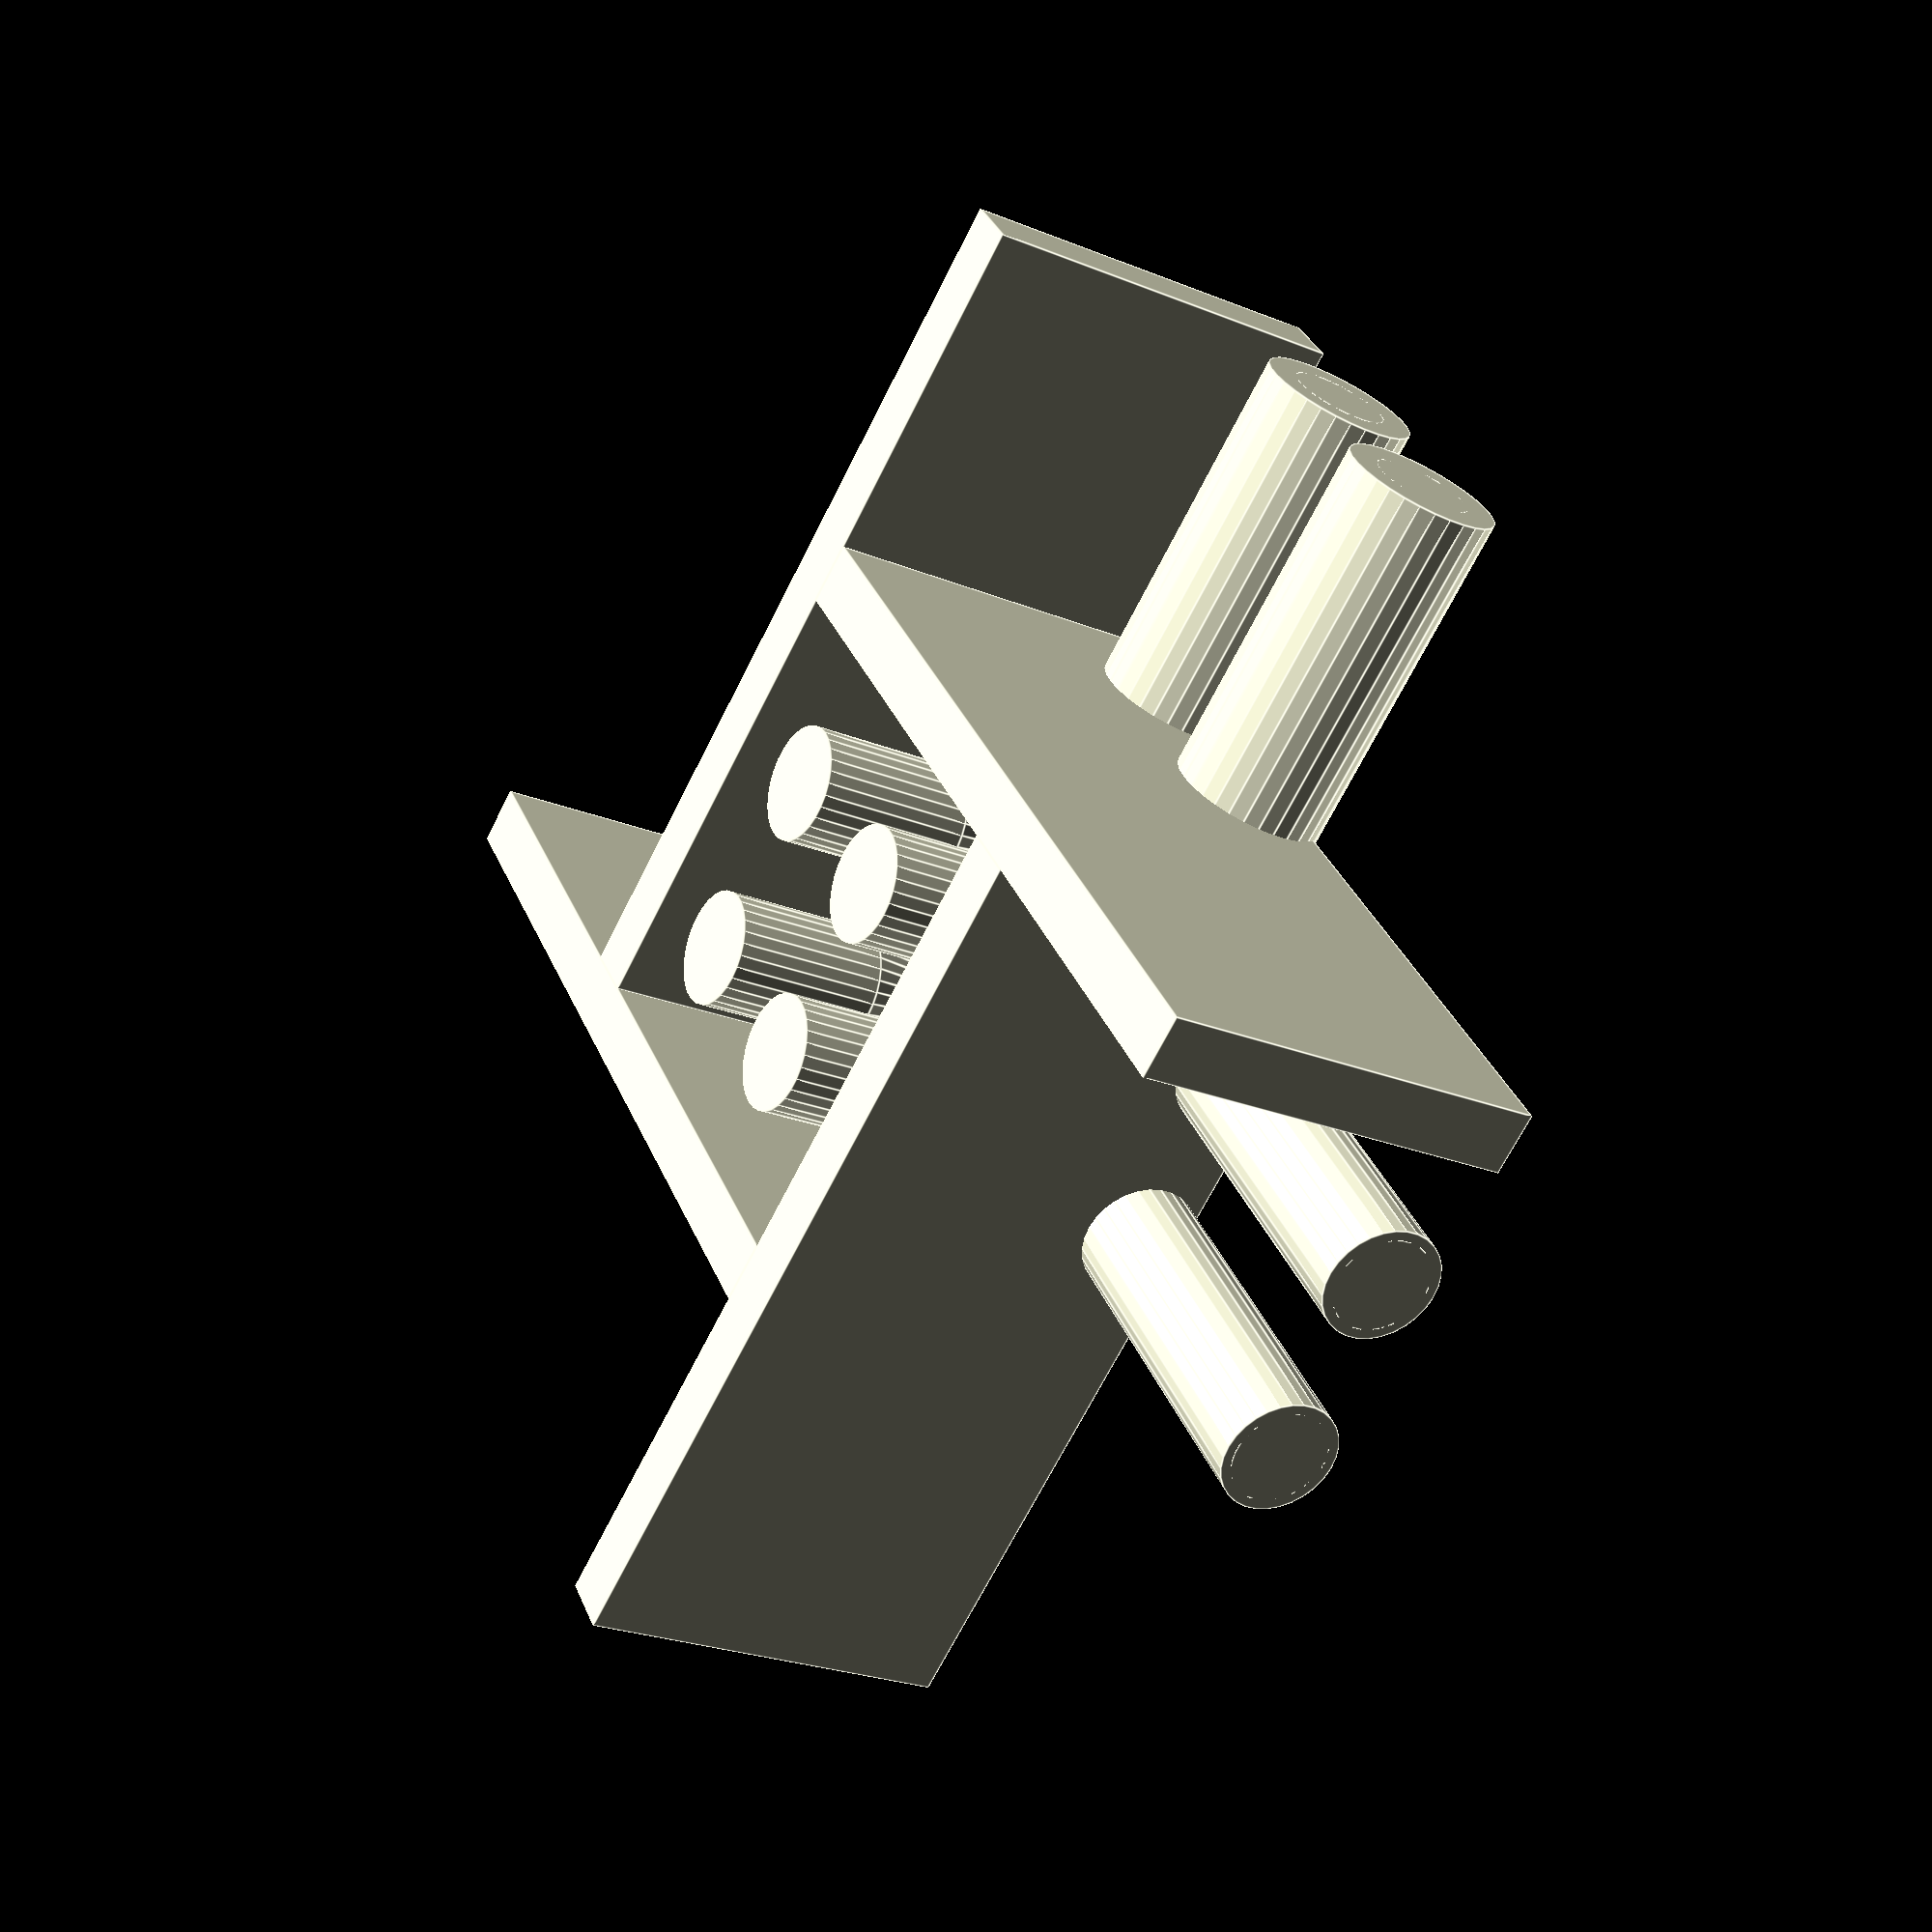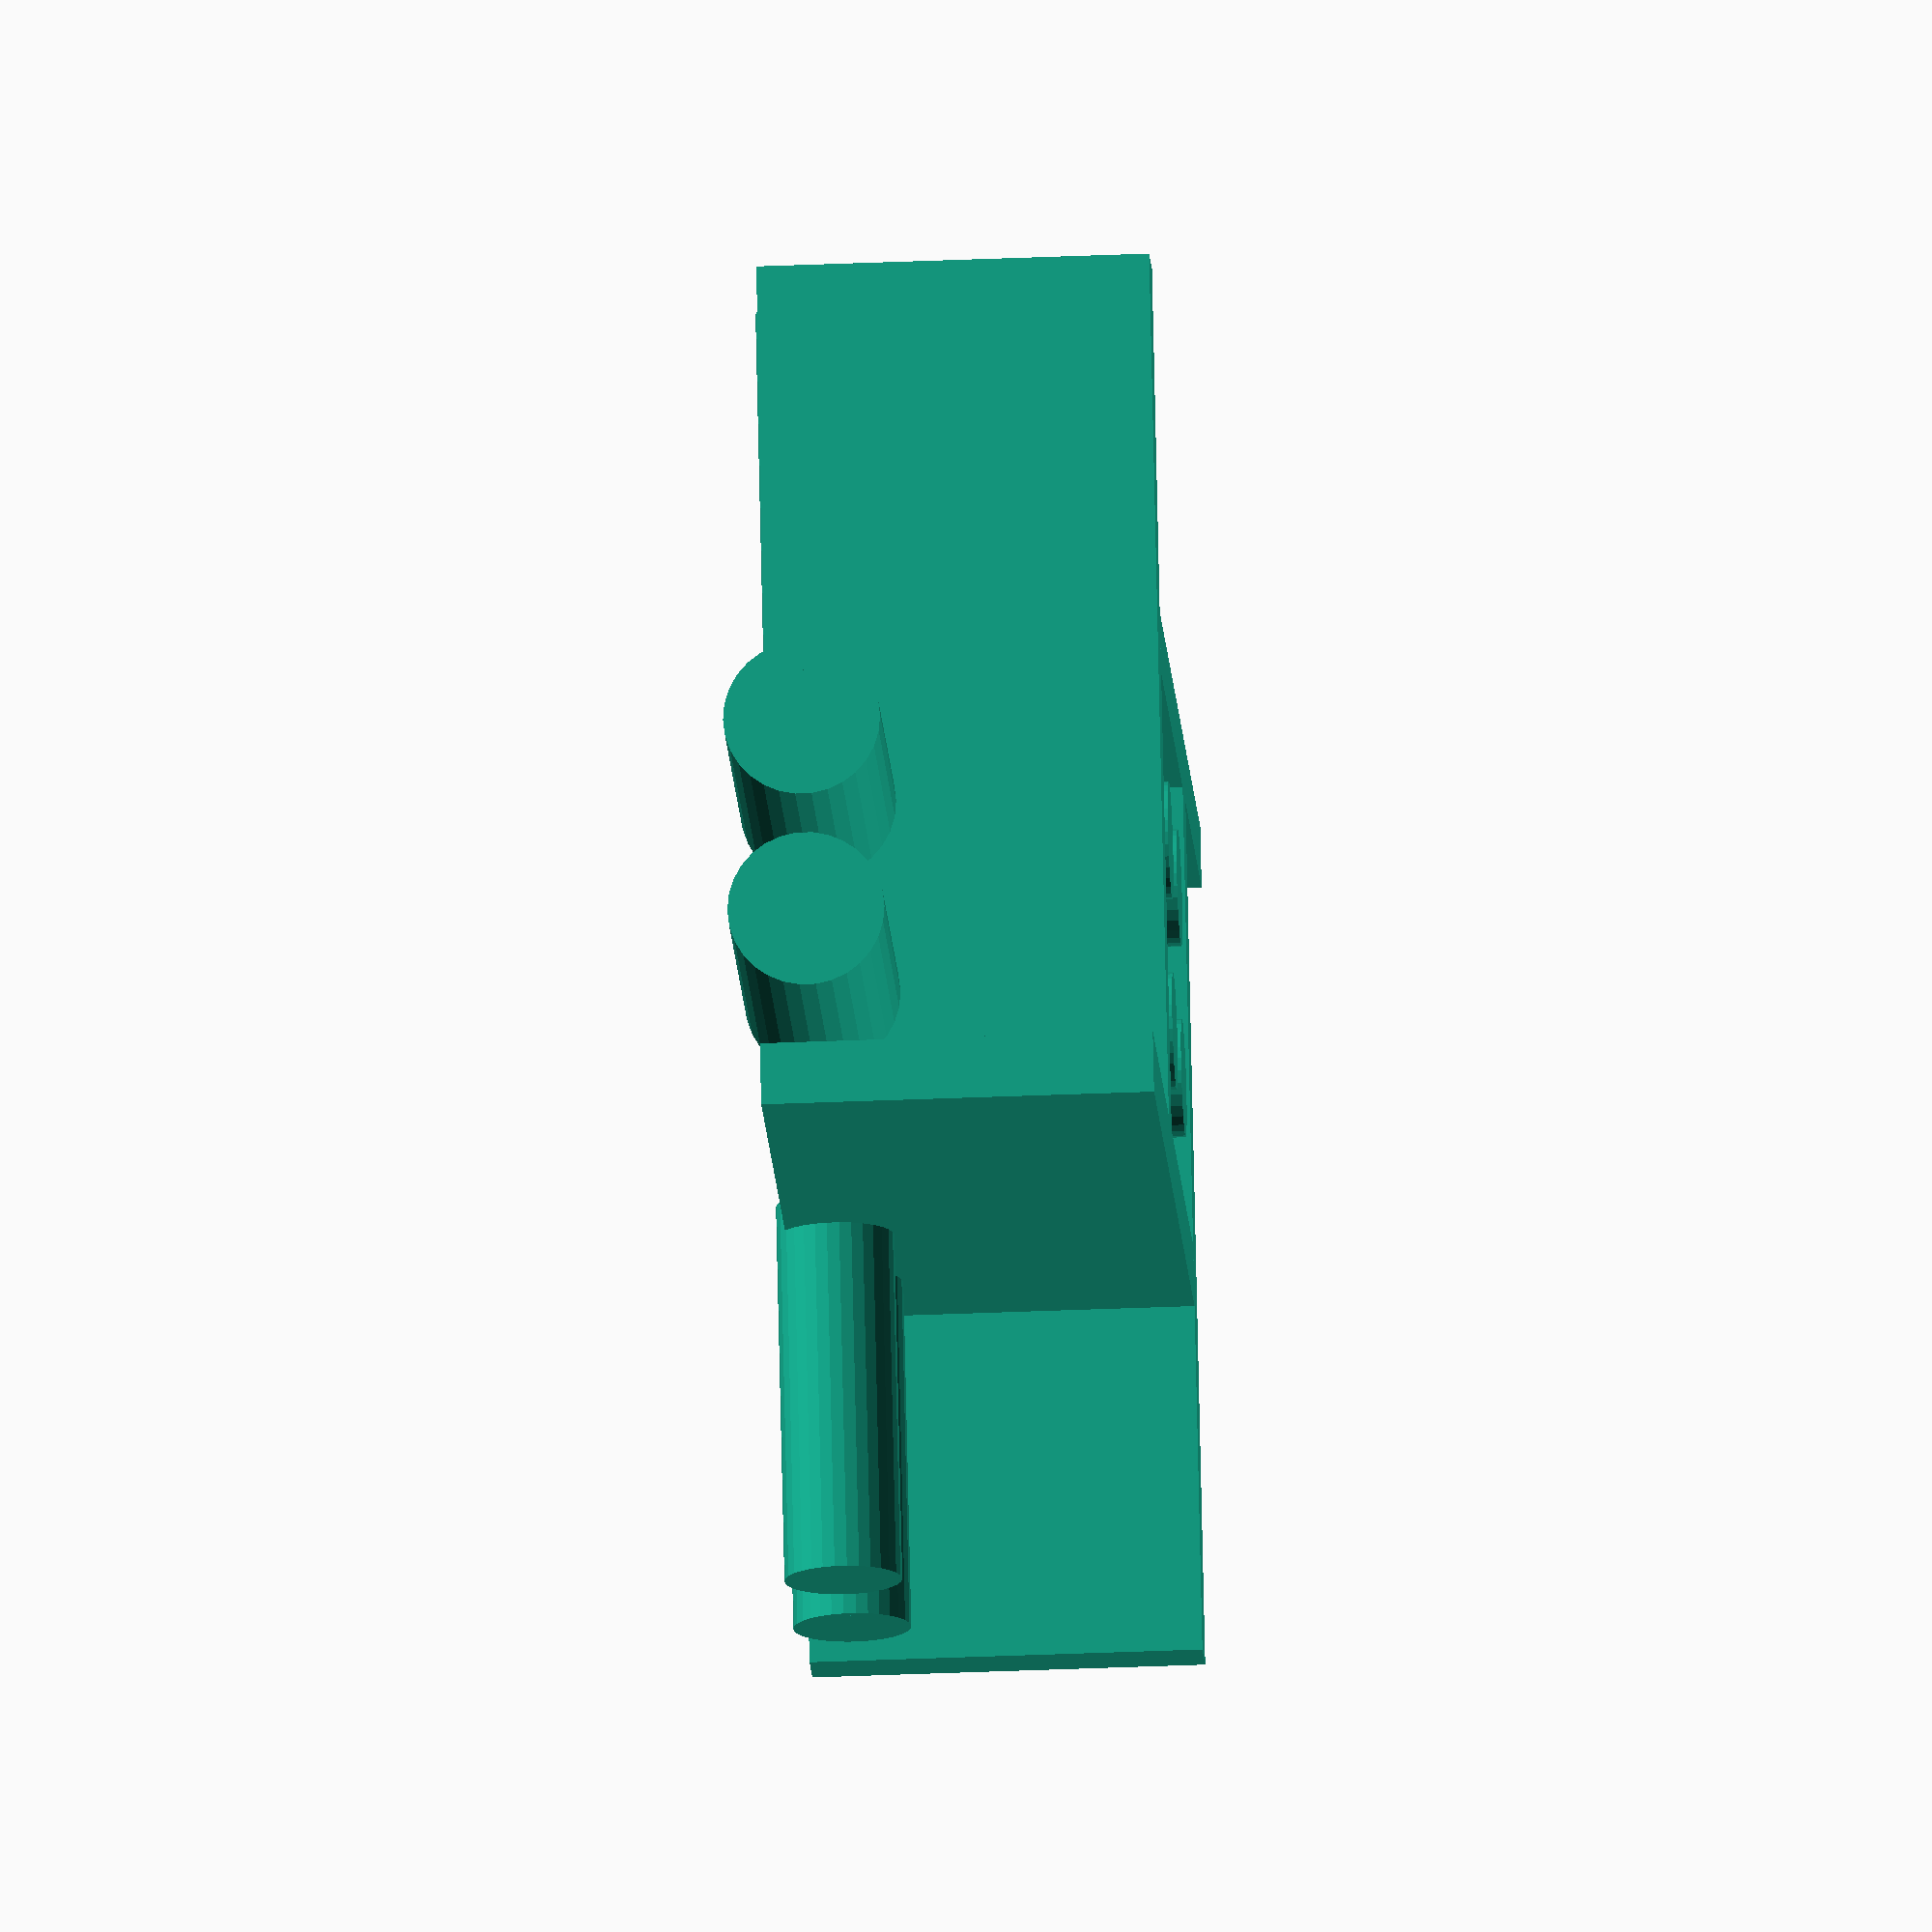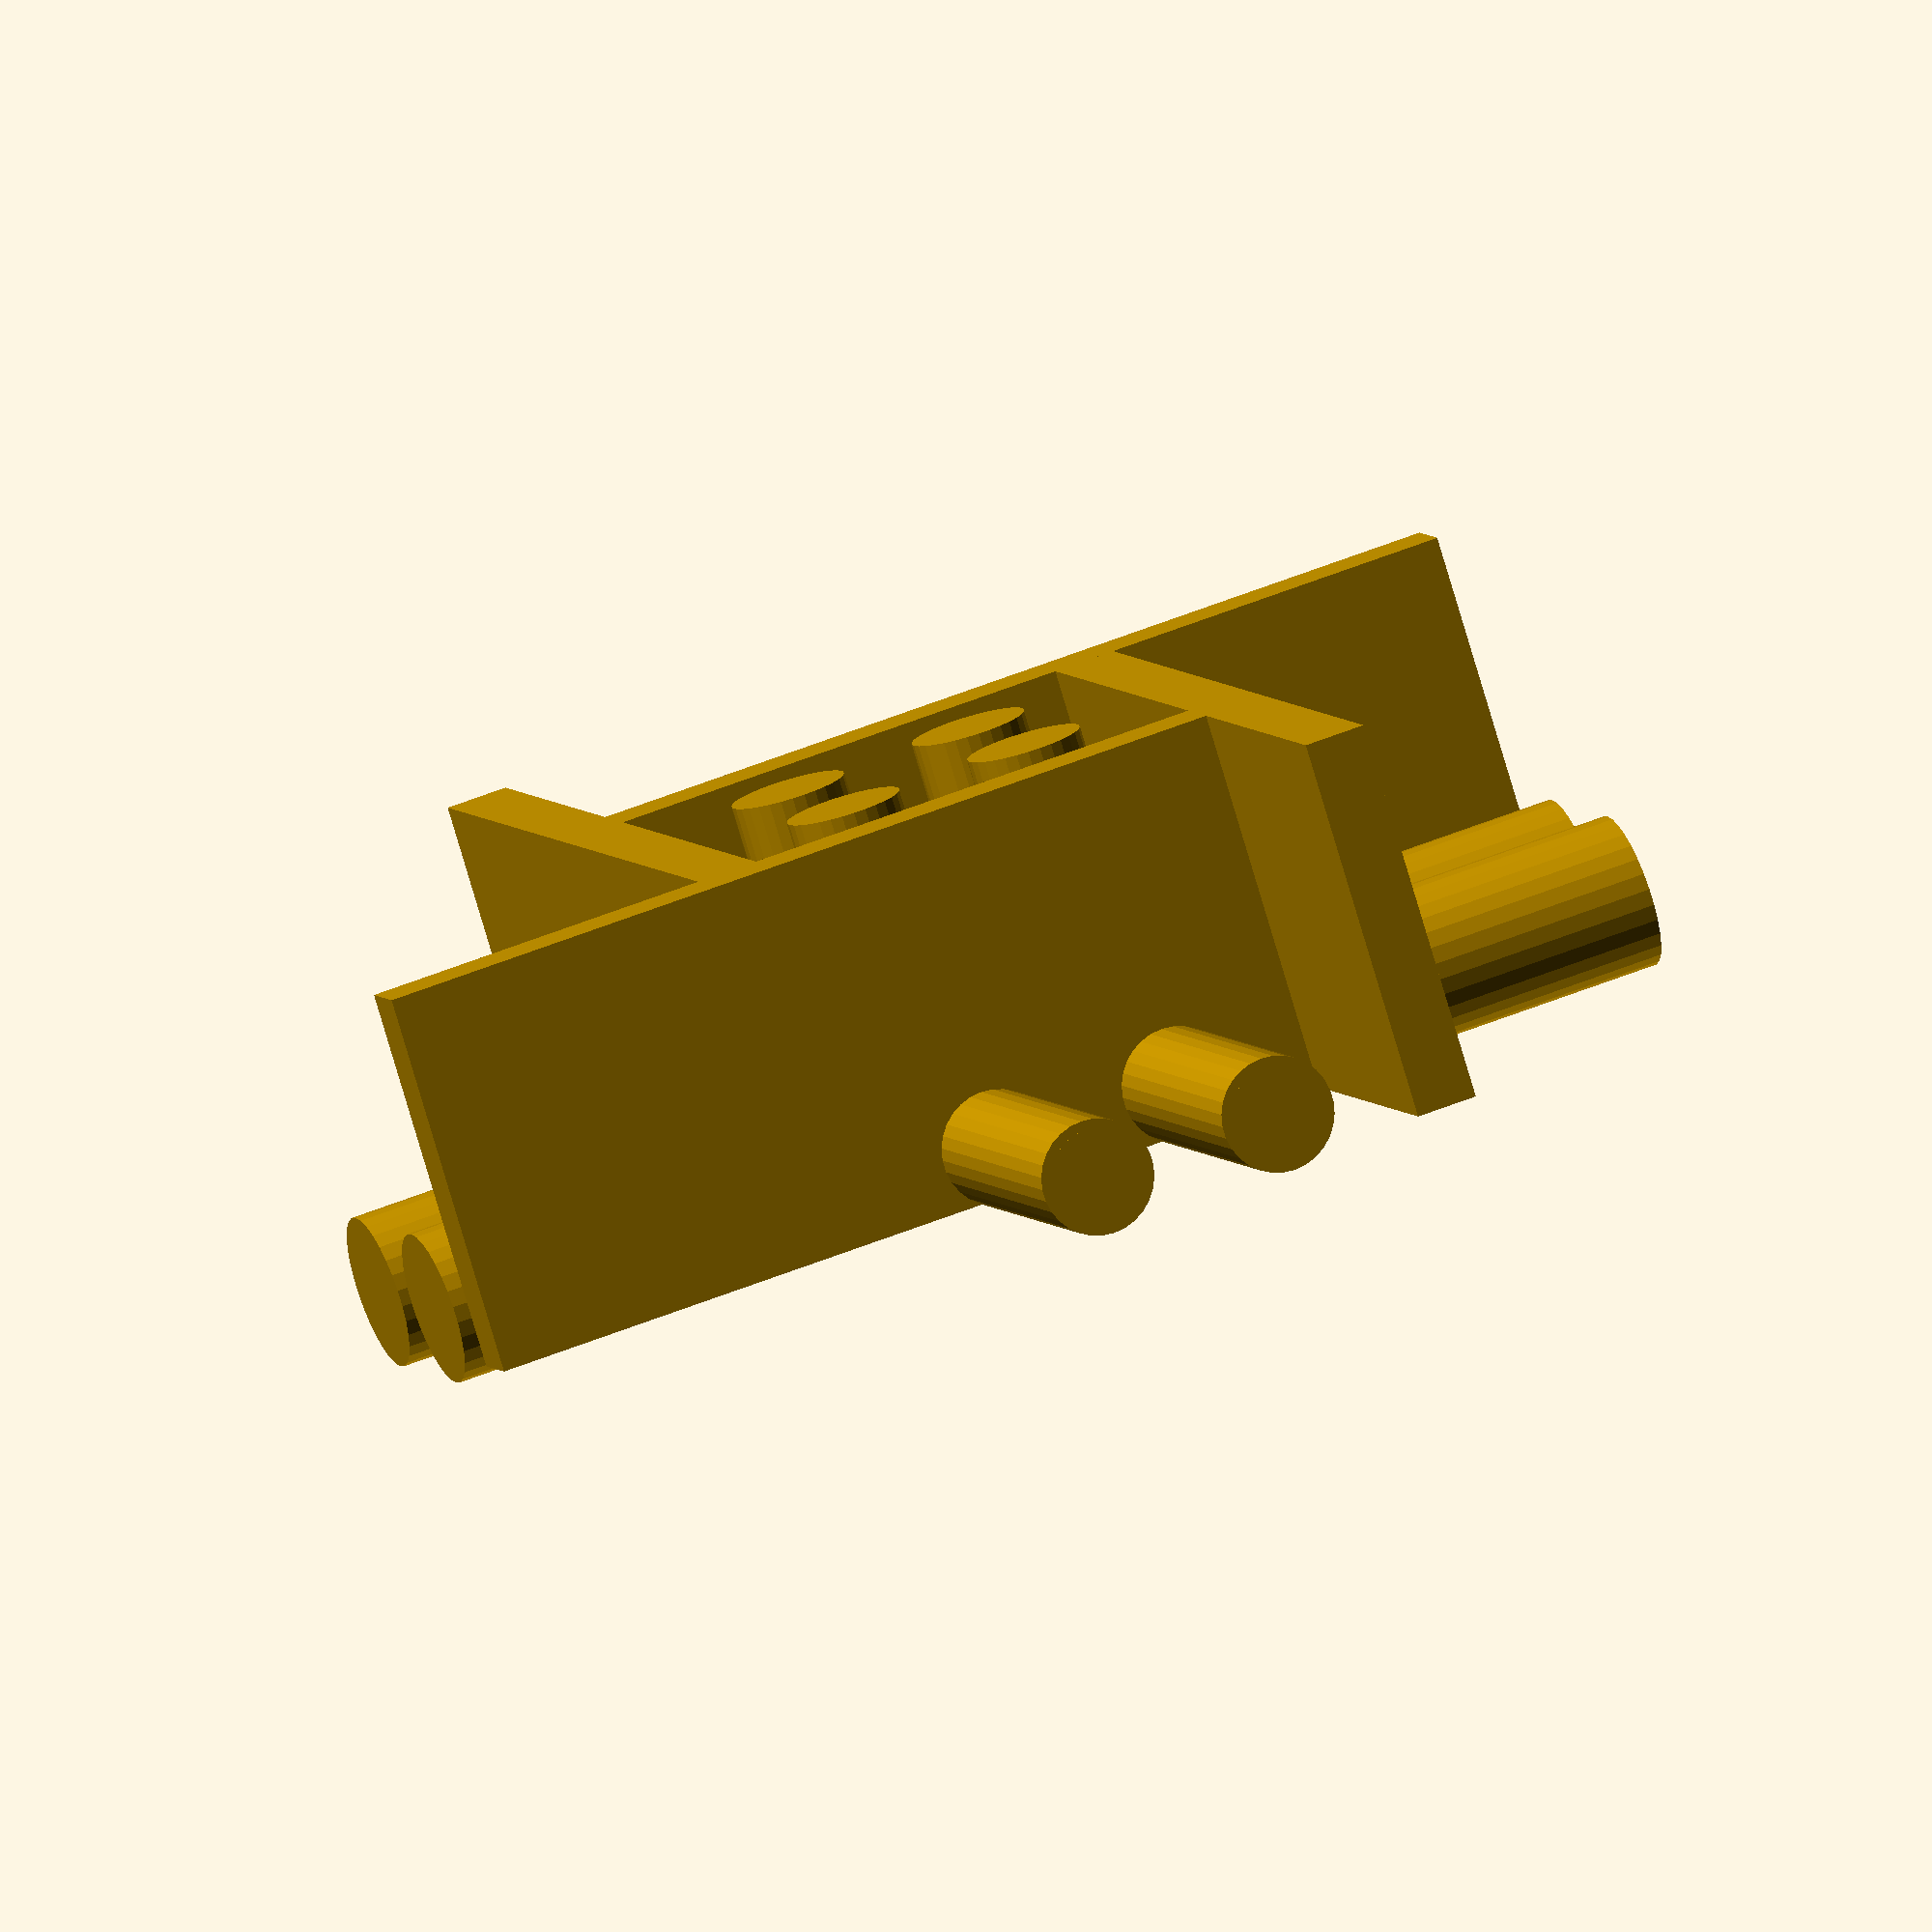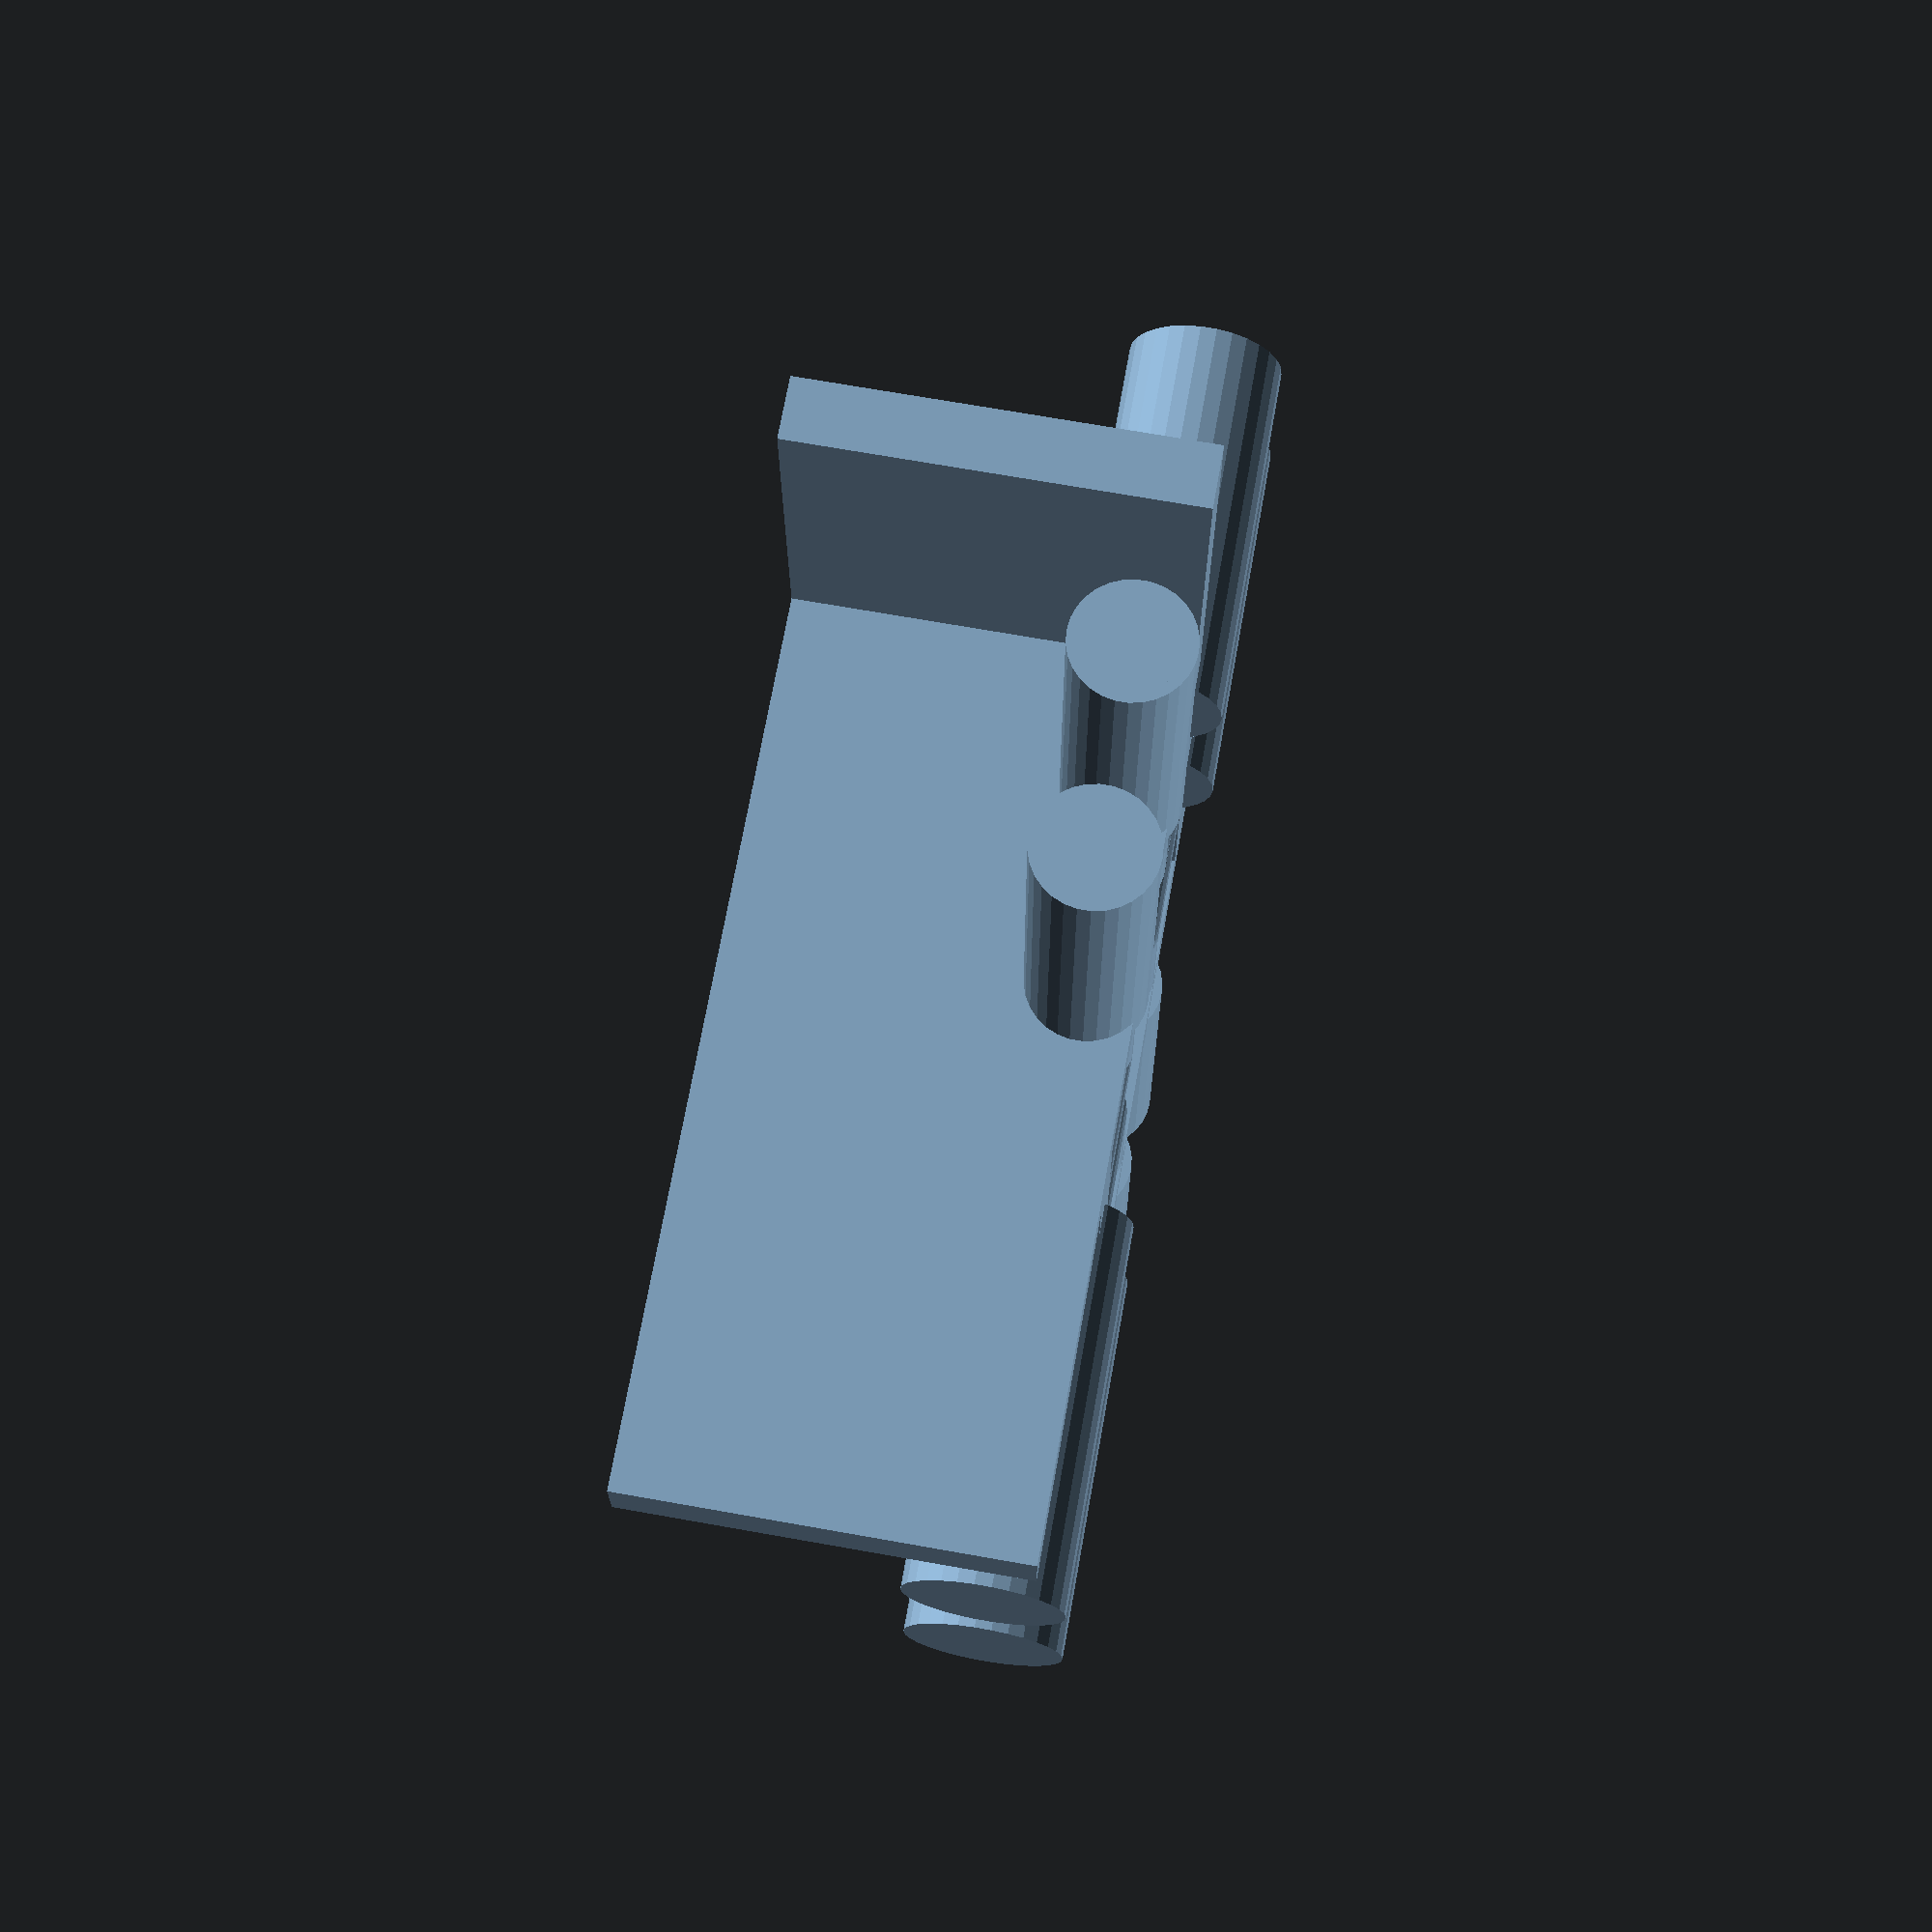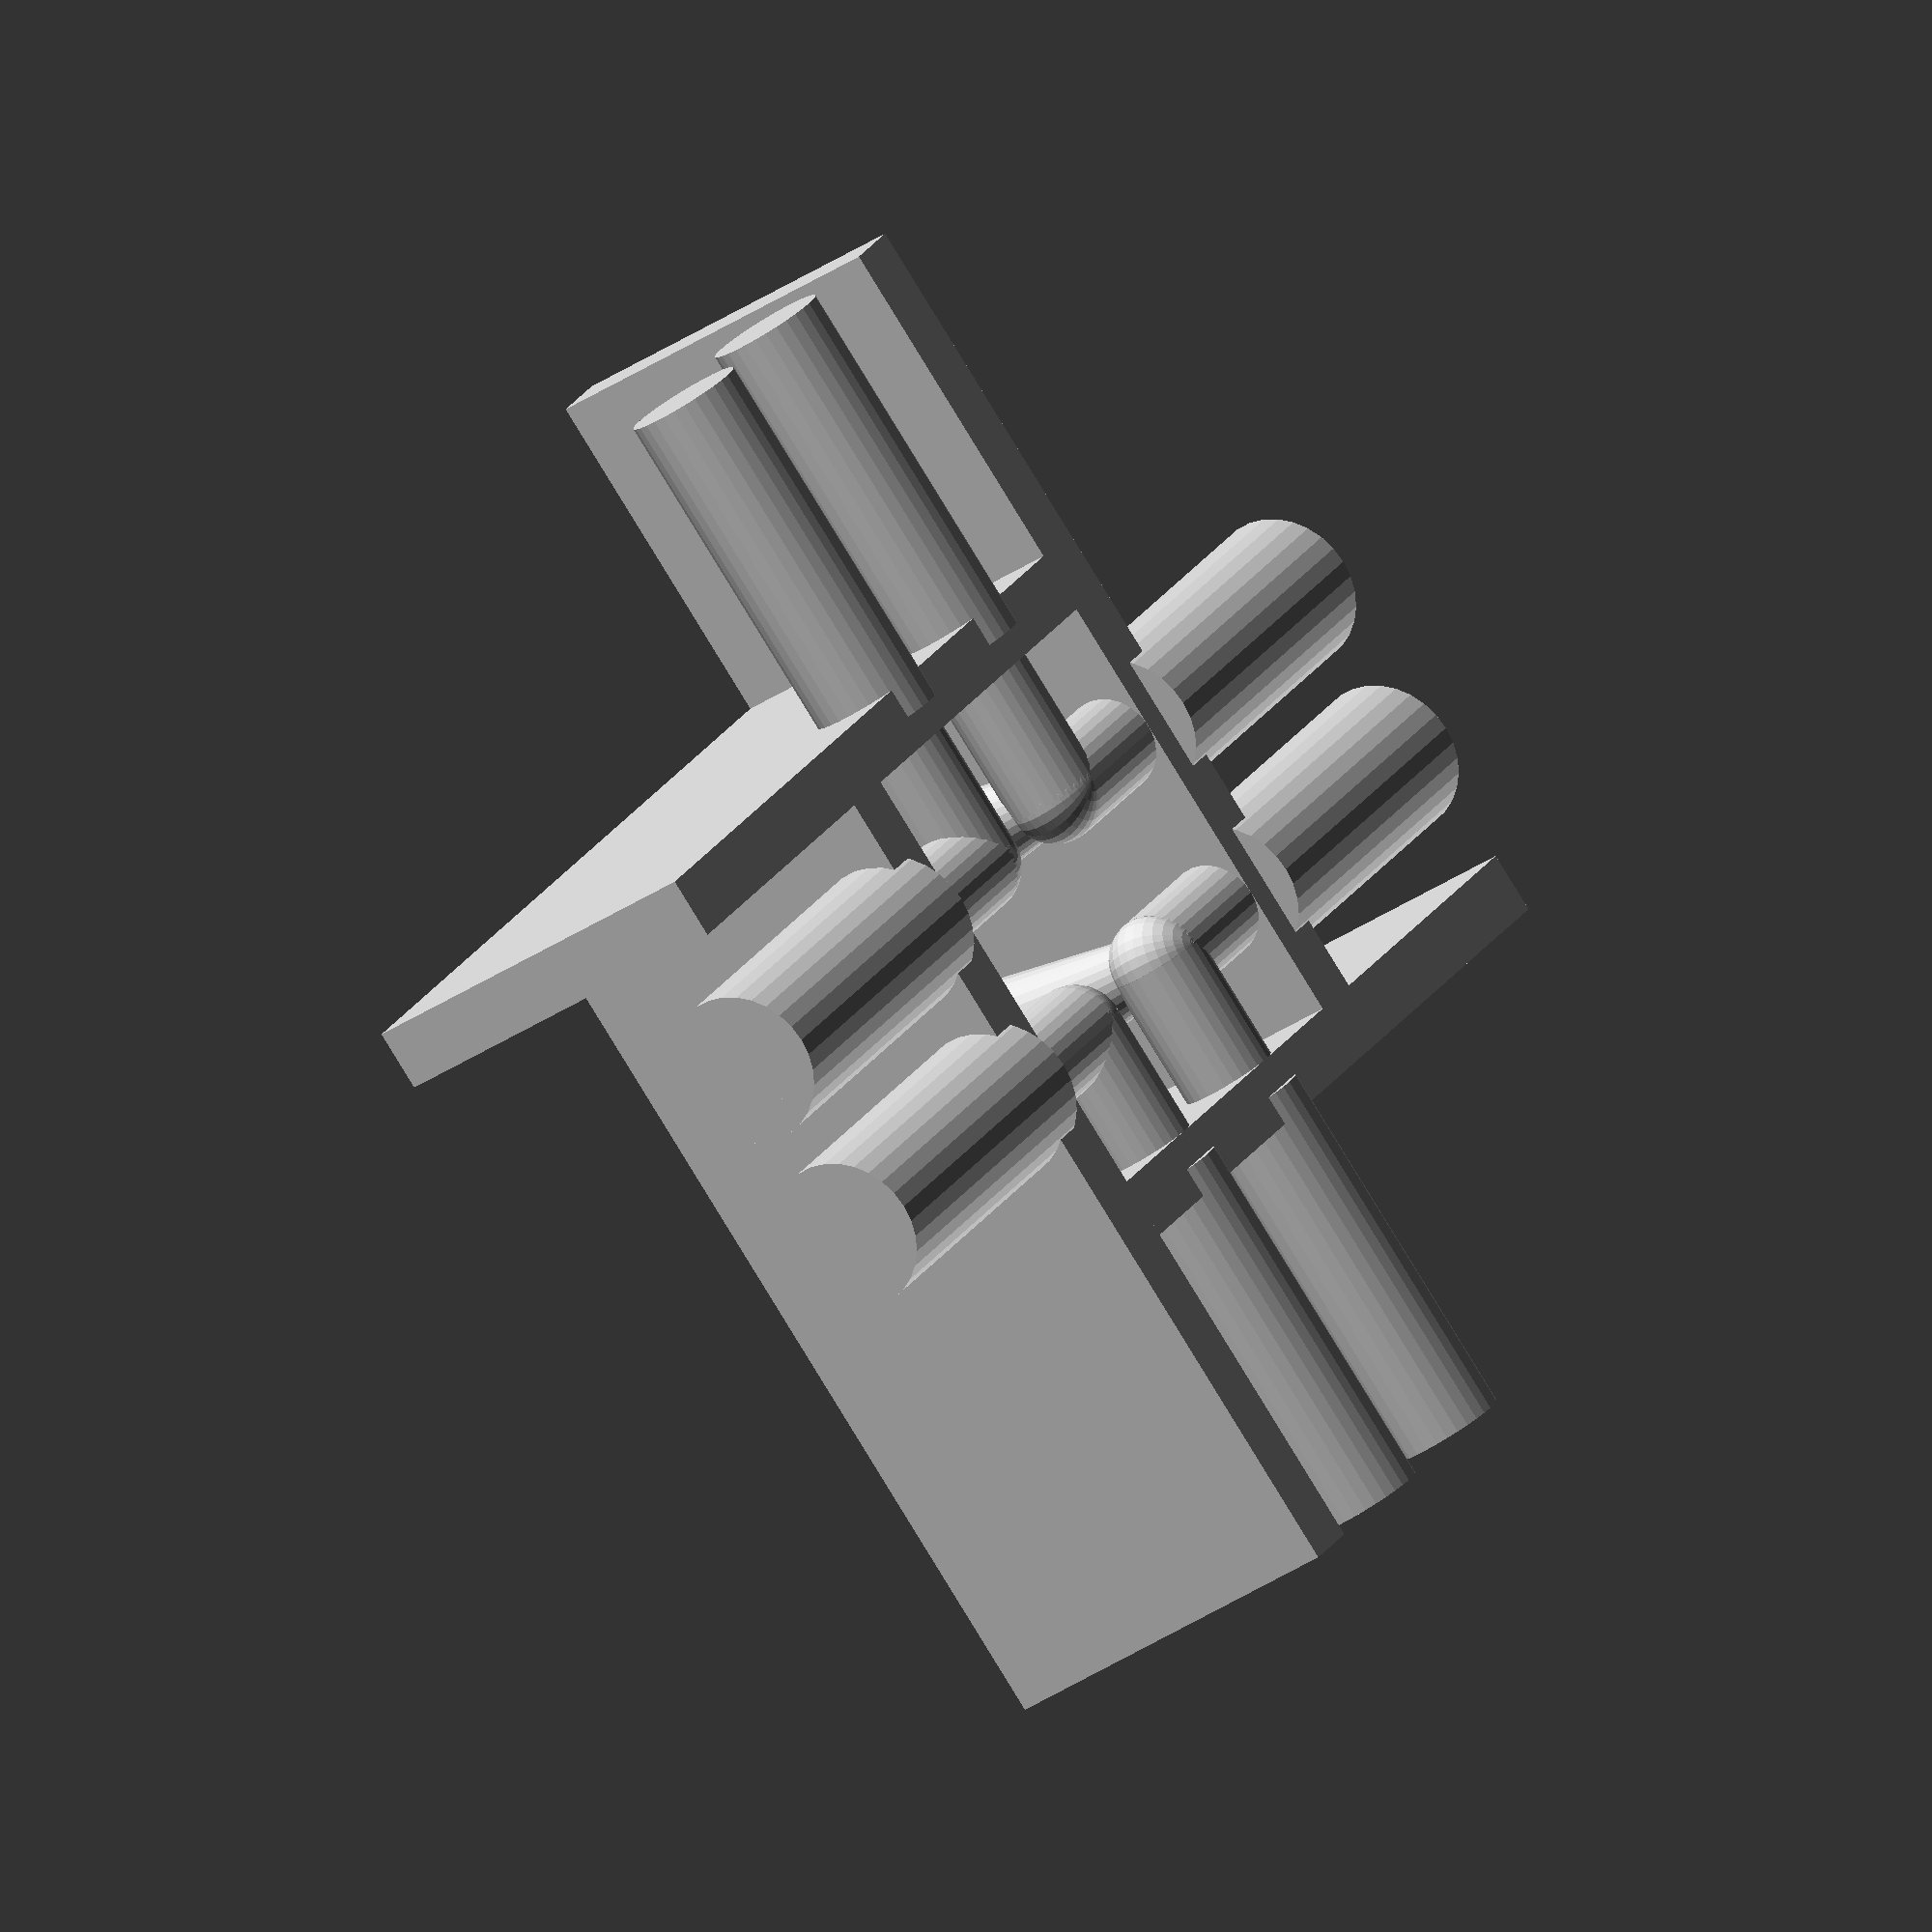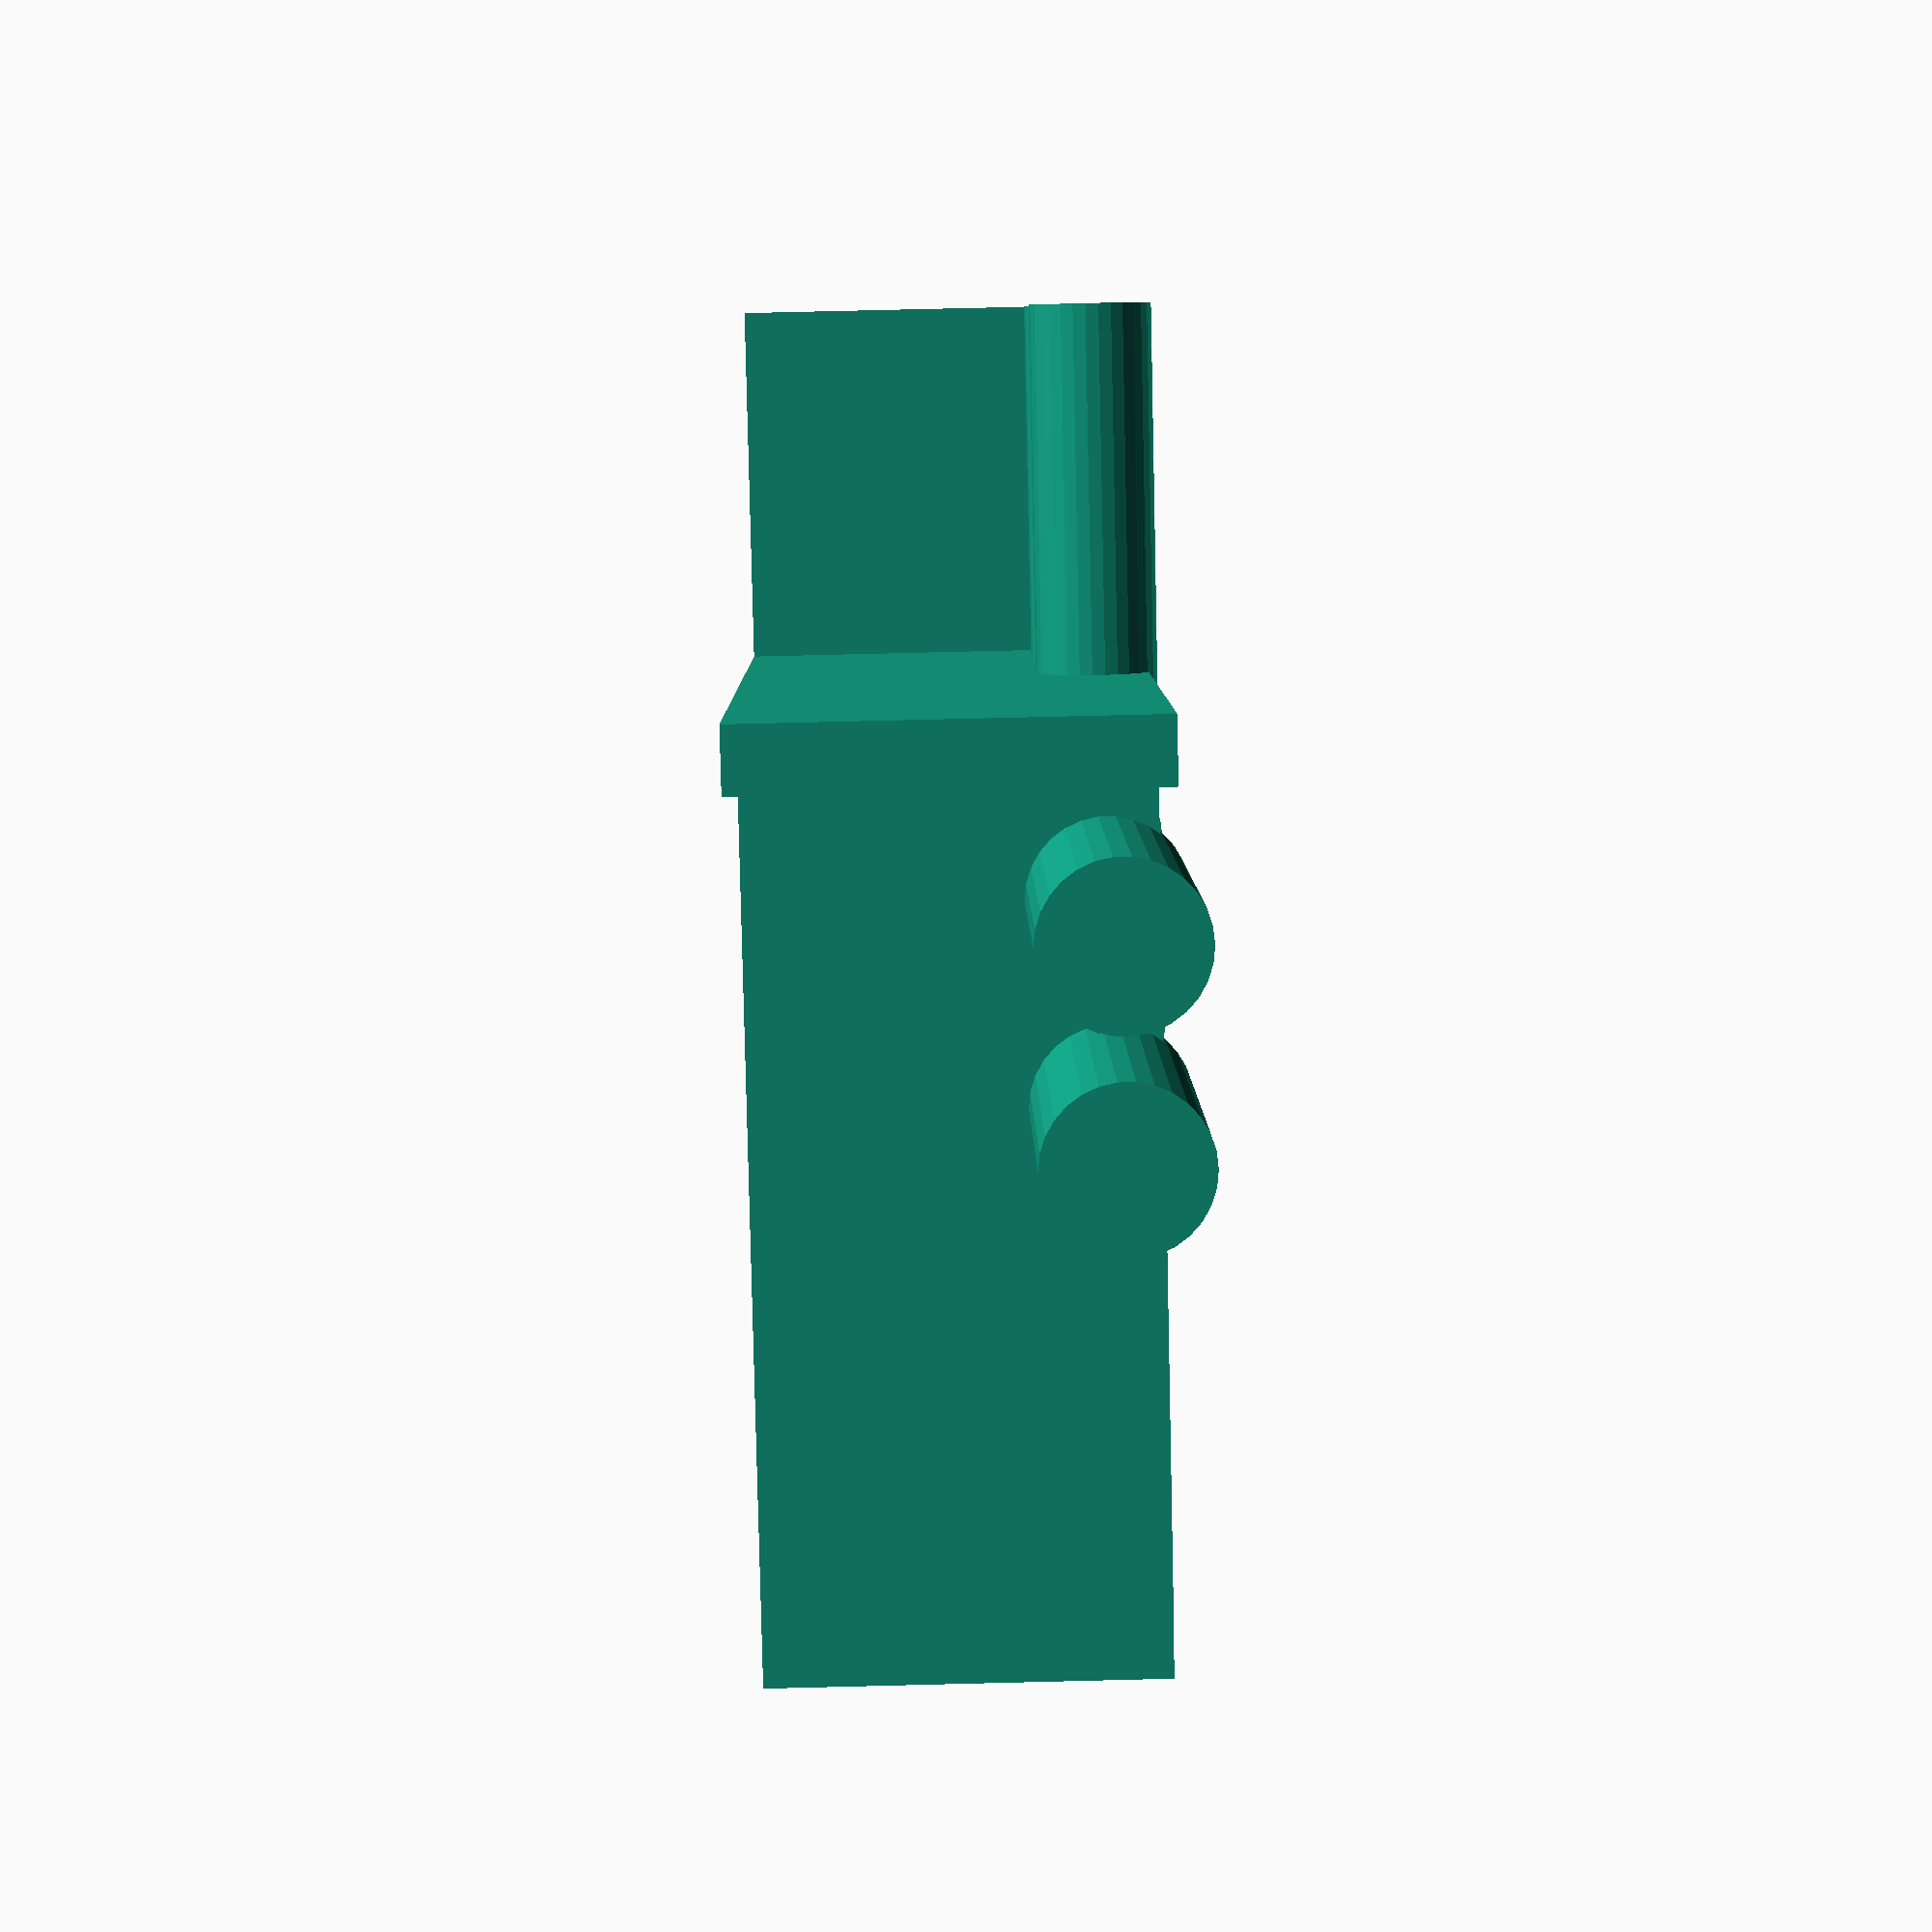
<openscad>

$fn = 30;

/**
 * Add global parameters
 */

HEIGHT_OFFSET    = 0;
tubeSeparation   = 1.00;
largeDetectors   = 0.80;
widthFilter      = 0.32;
widthInsideCube  = 2.40;
heightInsideCube = 1.00;

radiusHoles  = 0.25;
radiusLeds   = 0.30;   
radiusDiodes = 0.40;

/**
 * Modules for Individual Tube and Holes
 */

module objectTube(){ 
  //Inferior Part:
  r1    = 0.14;
  r2    = 0.30;
  alpha = 17.5;
  dh    = (r2-r1)/tan(alpha/2);
  translate([0,0,r1]){
    cylinder(dh,r1,r2);
    sphere(r1);
  }
  //Superior Part:
  h = heightInsideCube - dh - r1 + 1; 
  r = r2;                           //"h" is just a large length
  z = dh + r1;
  translate([0,0,z]){
    cylinder(h,r,r);    
  }
}

module objectHoles(){
  h = 0.5*(widthInsideCube-tubeSeparation) + widthFilter + largeDetectors + 1;  
  r = radiusHoles;                  //"h" is just a large length
  translate([0,0,r]){
    rotate( 90,[0,1,0]){cylinder(h,r,r);}
    rotate(-90,[1,0,0]){cylinder(h,r,r);}
    sphere(r);
  }
}

module objectTubeHoles(angle,x,y,z){
  translate([x,y,z]){
    rotate(angle,[0,0,1]){
      objectTube(); 
      objectHoles();
    }
  }
}


/**
 * Modules for Individual Optical Filters
 */

module objectFilter(angle,x,y,z){
  a = widthInsideCube + widthFilter + largeDetectors + 1;     
  b = widthFilter;                  //"a" and "c" are just large lengths
  c = heightInsideCube + 1;         
  translate([x,y,z]){
    rotate(angle,[0,0,1]){
      cube([a,b,c]);
    }
  }
}

/**
 * Modules for Individual External Holes
 */

module objectExternalHole(radius){
  h = 0.5*widthFilter + largeDetectors + 1;
  r = radius;
  translate([0,0,radiusHoles]){
    rotate(90,[0,1,0]){
      cylinder(h,r,r);
    }
  }
}


/**
 * Modules for adding multiple elements
 */

module objectFourTubesHoles(){
  angle = 90;
  d     = tubeSeparation/2;
  z     = 0 + HEIGHT_OFFSET;
  objectTubeHoles(0*angle, d, d, z);
  objectTubeHoles(1*angle,-d, d, z);
  objectTubeHoles(2*angle,-d,-d, z);
  objectTubeHoles(3*angle, d,-d, z);
}
module objectFourFilters(){
  angle = 90;
  d     = widthInsideCube/2;
  z     = 0 + HEIGHT_OFFSET;
  objectFilter(0*angle,-d, d, z);
  objectFilter(1*angle,-d,-d, z);
  objectFilter(2*angle, d,-d, z);
  objectFilter(3*angle, d, d, z);
}

module objectAllExternalHoles(){
  angle = 90;
  p = 0.5*(widthInsideCube + widthFilter);
  q = tubeSeparation/2;
  translate([ p, q,0]){rotate(0*angle,[0,0,1]){objectExternalHole(radiusLeds);}}
  translate([ p,-q,0]){rotate(0*angle,[0,0,1]){objectExternalHole(radiusLeds);}}
  translate([-q, p,0]){rotate(1*angle,[0,0,1]){objectExternalHole(radiusDiodes);}}
  translate([ q, p,0]){rotate(1*angle,[0,0,1]){objectExternalHole(radiusDiodes);}}
  translate([-p,-q,0]){rotate(2*angle,[0,0,1]){objectExternalHole(radiusLeds);}}
  translate([-p, q,0]){rotate(2*angle,[0,0,1]){objectExternalHole(radiusLeds);}}
  translate([-q,-p,0]){rotate(3*angle,[0,0,1]){objectExternalHole(radiusDiodes);}}
  translate([ q,-p,0]){rotate(3*angle,[0,0,1]){objectExternalHole(radiusDiodes);}}  
}



//Display the result:
objectFourTubesHoles();
objectFourFilters();
objectAllExternalHoles();




/*
module insideCube(){
  b = widthInsideCube;
  c = heightInsideCube;
  translate([-b/2,-b/2,0]){cube([b,b,c]);}
}
*/

/*
heightOffset = 0.4;

difference(){
  
  b = 2.4;
  c = 1 + heightOffset;
  translate([-b/2,-b/2,0]){cube([b,b,c]);}
    
  a = 90;
  d = 0.5;
  z = 0 + heightOffset;
  objectTubeHoles(0*a, d, d, z);
  objectTubeHoles(1*a,-d, d, z);
  objectTubeHoles(2*a,-d,-d, z);
  objectTubeHoles(3*a, d,-d, z);
    
}
*/
</openscad>
<views>
elev=204.3 azim=232.7 roll=124.0 proj=p view=edges
elev=40.0 azim=244.0 roll=272.9 proj=o view=solid
elev=260.0 azim=252.9 roll=163.4 proj=o view=wireframe
elev=110.1 azim=270.8 roll=79.9 proj=p view=wireframe
elev=35.6 azim=141.5 roll=131.8 proj=o view=wireframe
elev=286.0 azim=203.4 roll=88.6 proj=p view=wireframe
</views>
